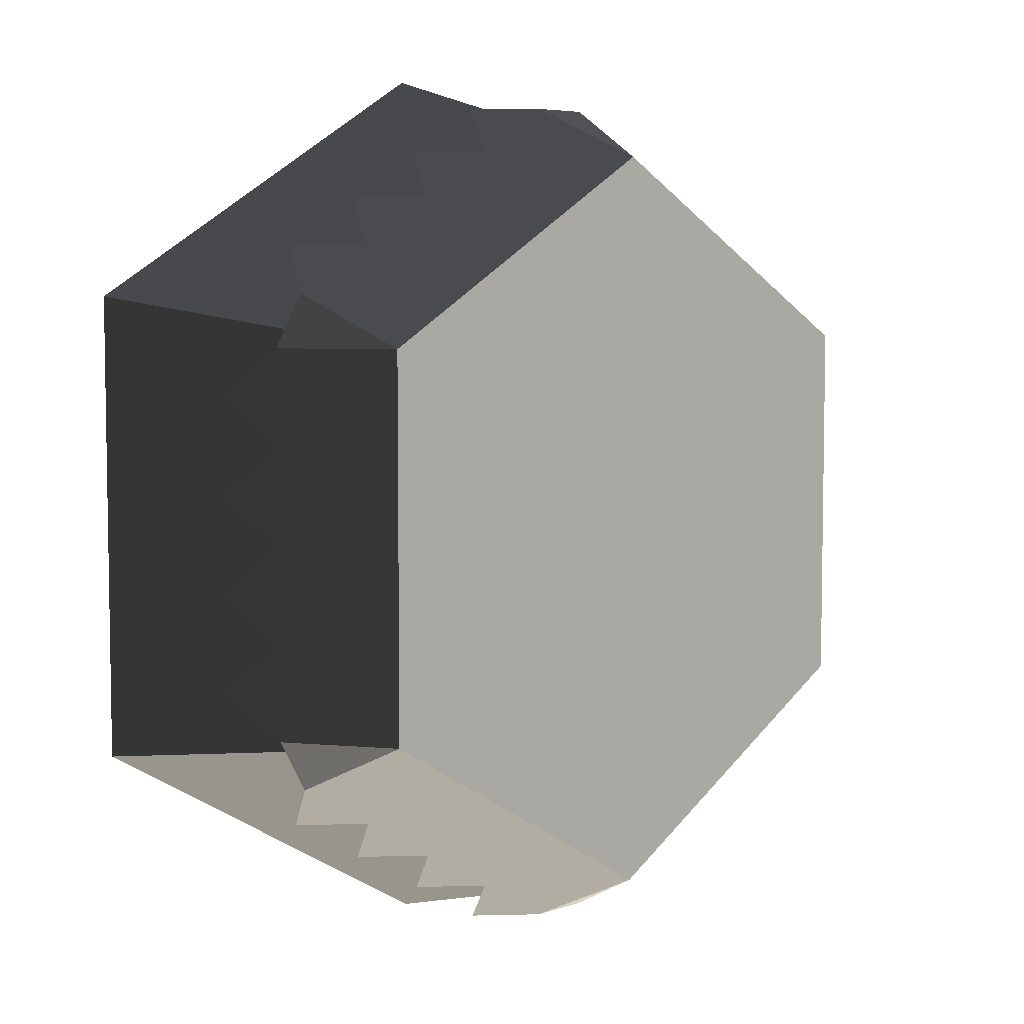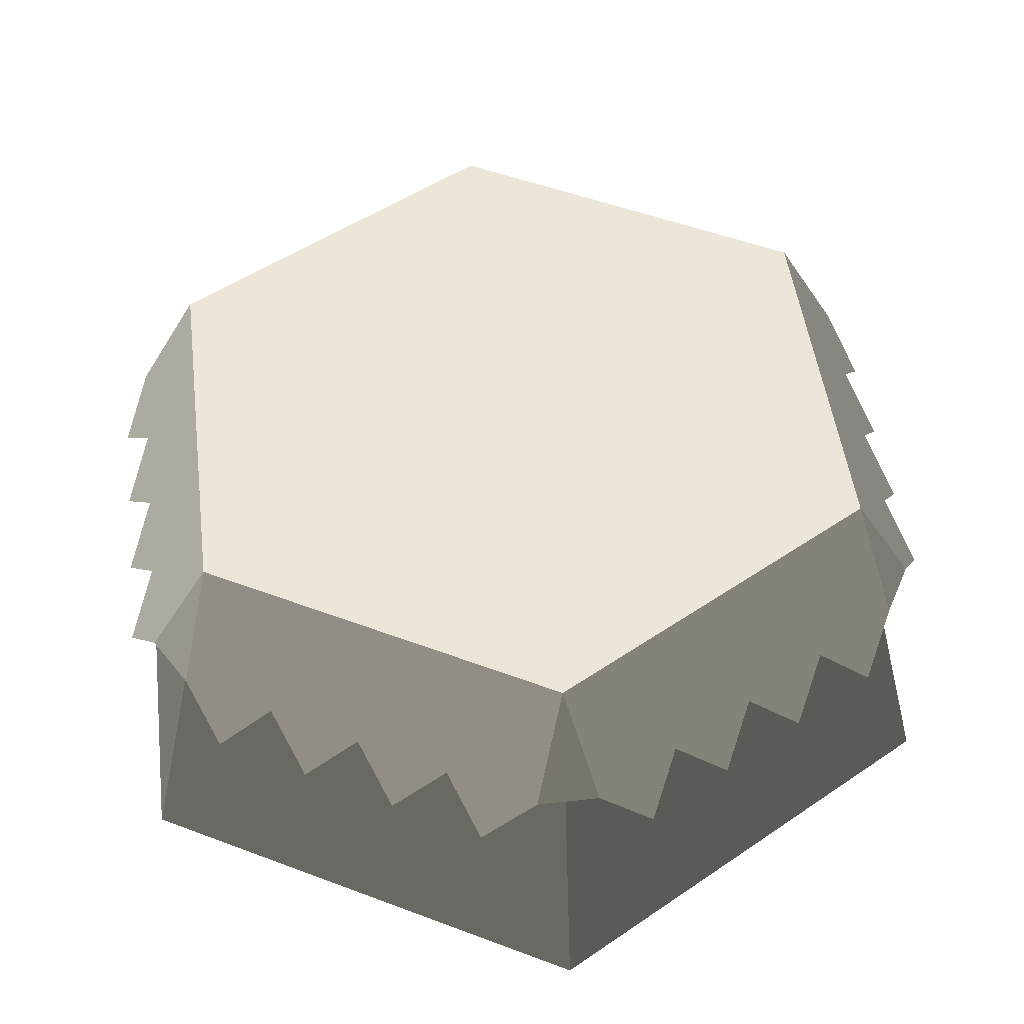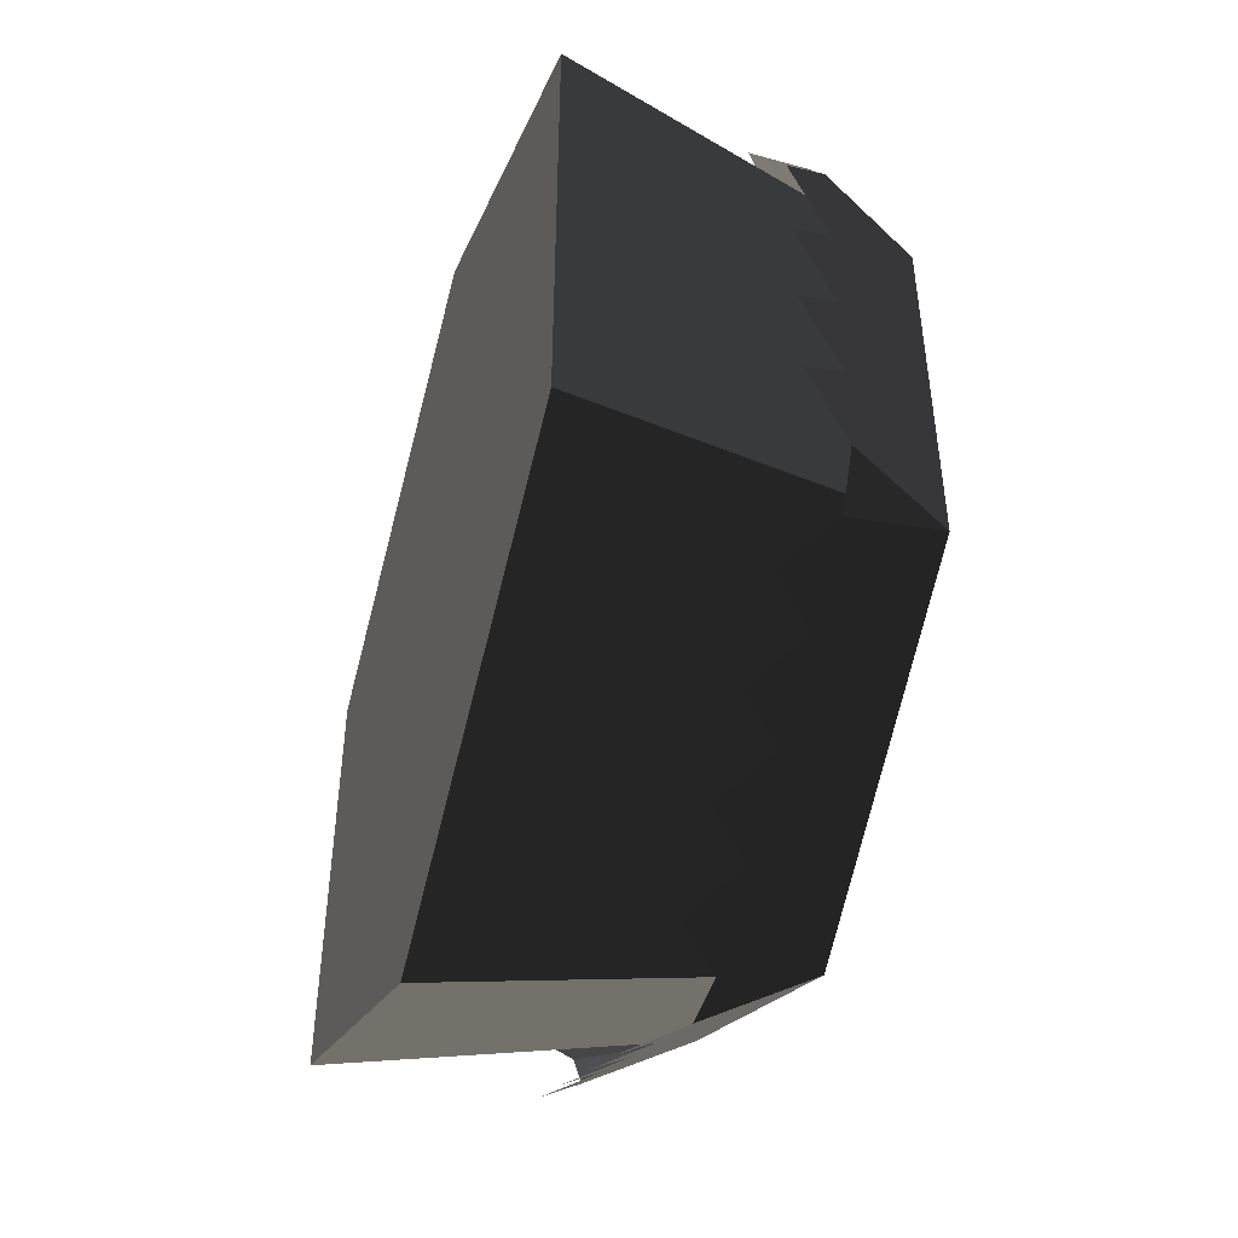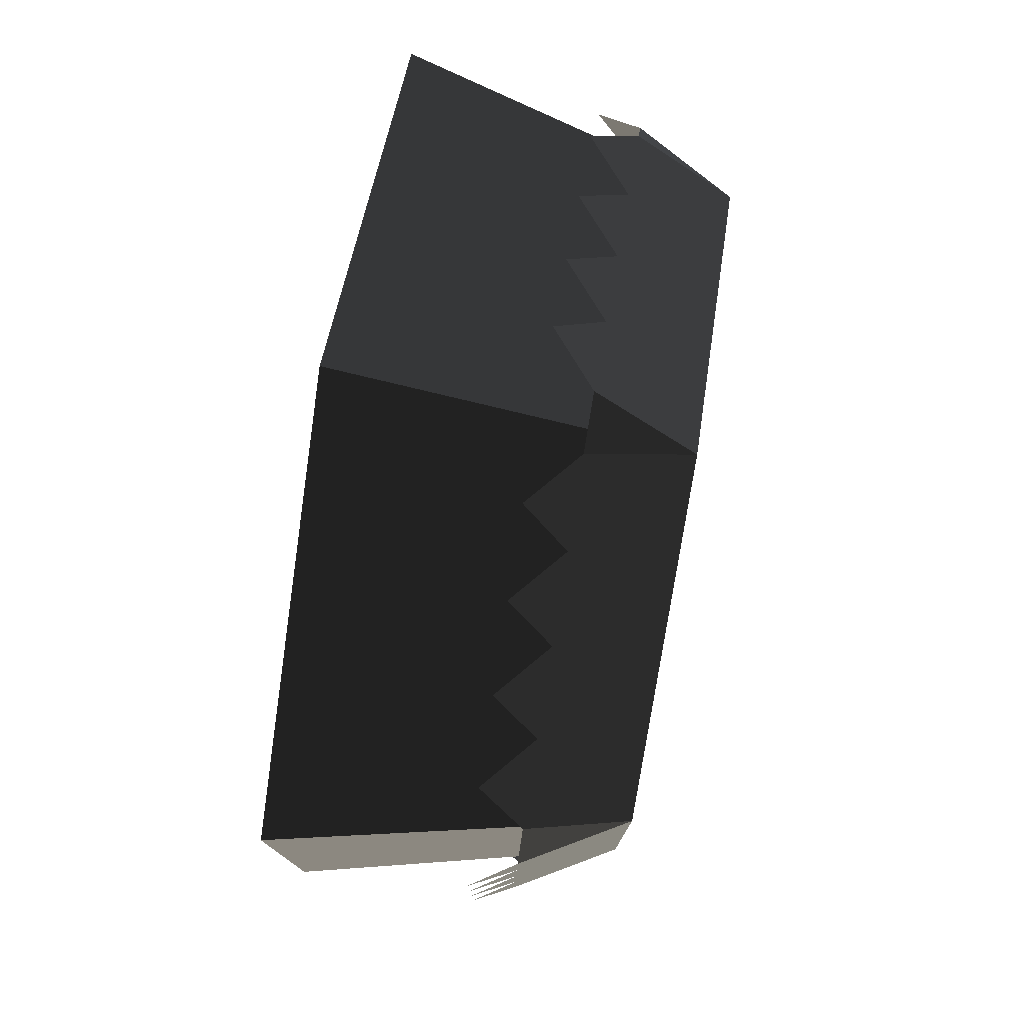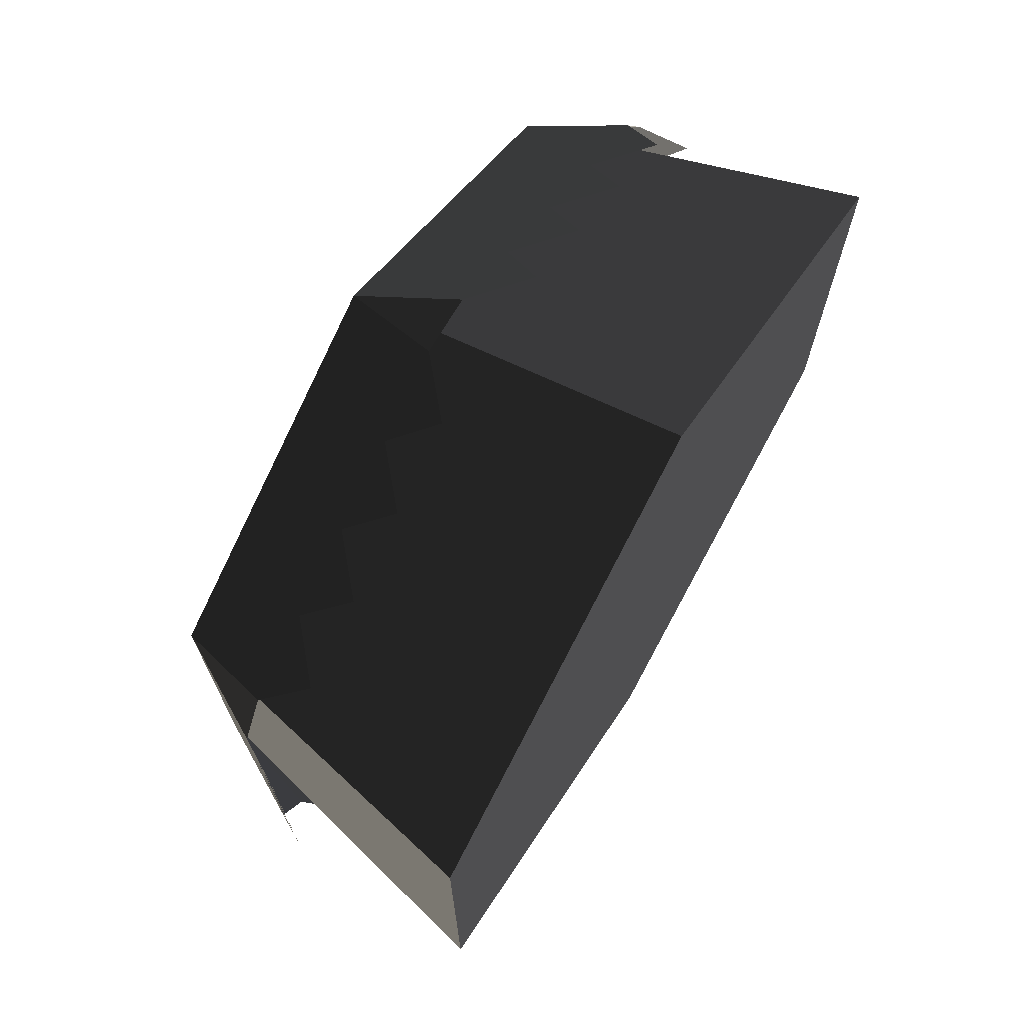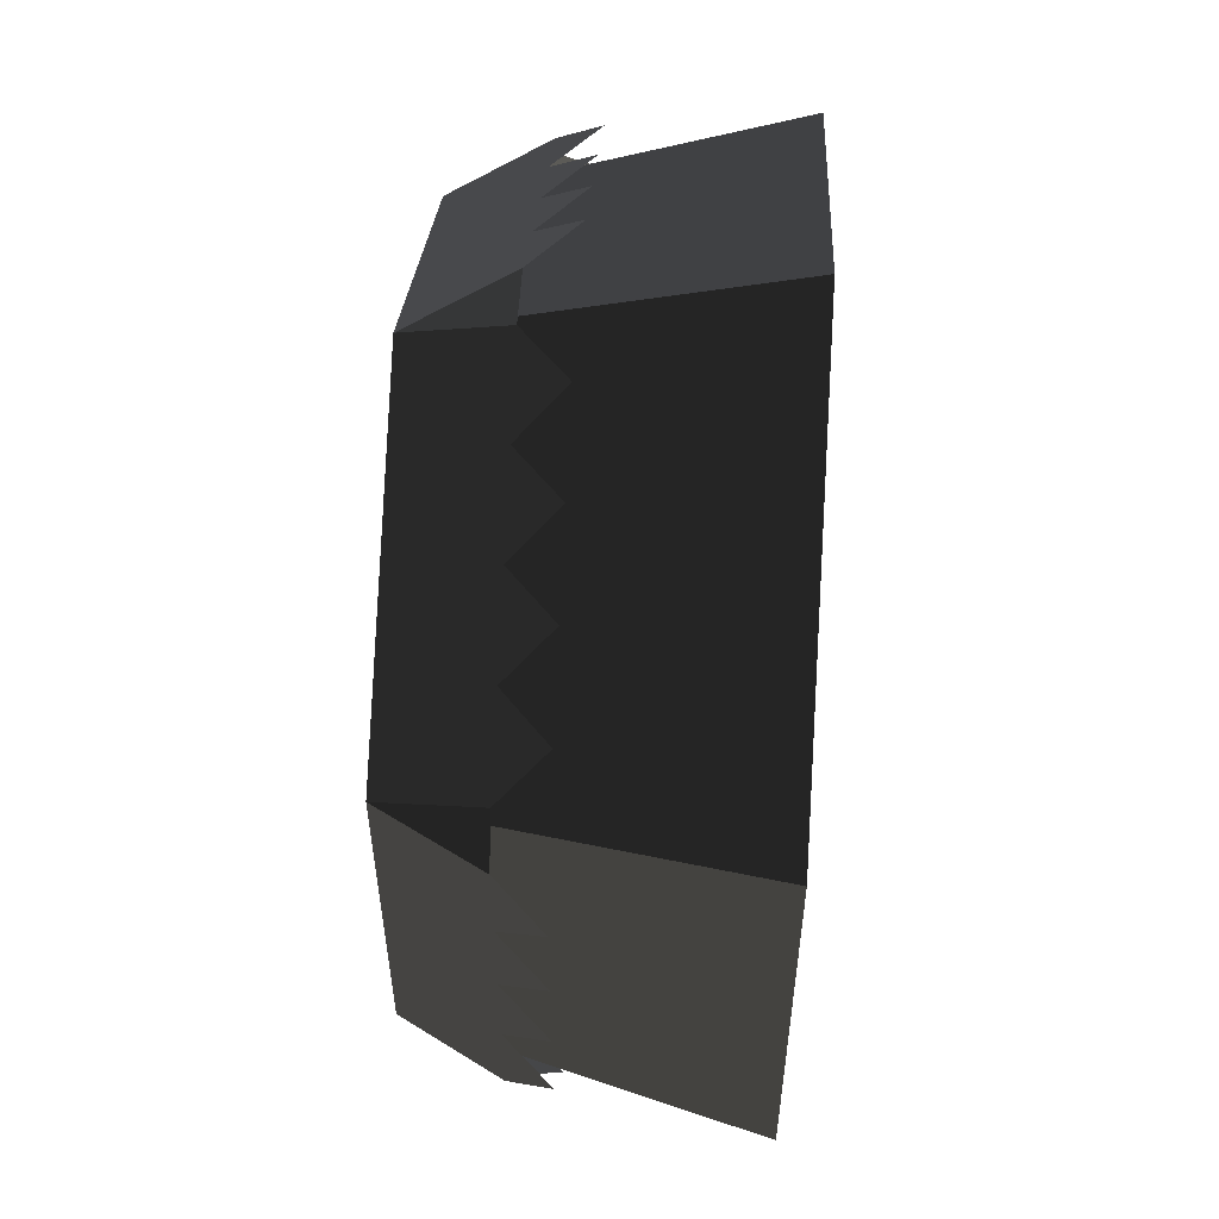
<metadata>
{"format":"obj","ext":"obj","renderer":"f3d","projection":"perspective","resolution":1024,"background":"white","views":[{"elev":5.9,"azim":134.8,"up":"+Z"},{"elev":49.1,"azim":-67.2,"up":"+Y"},{"elev":-48.0,"azim":73.3,"up":"+Z"},{"elev":77.5,"azim":99.6,"up":"+Z"},{"elev":71.3,"azim":-59.4,"up":"+Z"},{"elev":55.4,"azim":-86.6,"up":"+Z"}]}
</metadata>
<code>
g blockHexagonLow
v 0.1 0.427 -0.2691
v 0.1 0.427 -0.7309
v 0.5 0.427 -0.03812
v 0.5 0.427 -0.9619
v 0.9 0.427 -0.2691
v 0.9 0.427 -0.7309
v 0.09679 0.2426 -0.852
v 0.1634 0.3002 -0.8521
v 0.06339 0.3002 -0.7943
v 0.2634 0.3002 -0.9098
v 0.3634 0.3002 -0.9675
v 0.4634 0.3002 -1.025
v 0.3968 0.2426 -1.025
v 0.2968 0.2426 -0.9674
v 0.1968 0.2426 -0.9097
v 0.02679 0.3002 -0.2691
v 0.02679 0.3002 -0.3845
v -0.006422 0.2426 -0.3268
v 0.02679 0.3002 -0.5
v -0.006422 0.2426 -0.4423
v -0.006422 0.2426 -0.5577
v 0.02679 0.3002 -0.6155
v -0.006422 0.2426 -0.6732
v 0.02679 0.3002 -0.7309
v 0.9732 0.3002 -0.2691
v 1.006 0.2426 -0.3268
v 0.9732 0.3002 -0.3845
v 0.9732 0.3002 -0.5
v 1.006 0.2426 -0.4423
v 1.006 0.2426 -0.5577
v 0.9732 0.3002 -0.6155
v 1.006 0.2426 -0.6732
v 0.9732 0.3002 -0.7309
v 0.3968 0.2426 0.02518
v 0.3634 0.3002 -0.03245
v 0.4634 0.3002 0.02528
v 0.2634 0.3002 -0.09019
v 0.1634 0.3002 -0.1479
v 0.06339 0.3002 -0.2057
v 0.09679 0.2426 -0.148
v 0.1968 0.2426 -0.09029
v 0.2968 0.2426 -0.03256
v 0.9032 0.2426 -0.148
v 0.8366 0.3002 -0.1479
v 0.9366 0.3002 -0.2057
v 0.7366 0.3002 -0.09019
v 0.6366 0.3002 -0.03245
v 0.5366 0.3002 0.02528
v 0.6032 0.2426 0.02518
v 0.7032 0.2426 -0.03256
v 0.8032 0.2426 -0.09029
v 0.6032 0.2426 -1.025
v 0.6366 0.3002 -0.9675
v 0.5366 0.3002 -1.025
v 0.7366 0.3002 -0.9098
v 0.8366 0.3002 -0.8521
v 0.9366 0.3002 -0.7943
v 0.9032 0.2426 -0.852
v 0.8032 0.2426 -0.9097
v 0.7032 0.2426 -0.9674
v 9.818e-14 0 -0.7887
v 9.818e-14 0 -0.2113
v 0.366 0 -1
v 0.366 0 0
v 0.5 0 0.07735
v 0.5 0 -1.077
v 0.634 0 -1
v 0.634 0 0
v 1 0 -0.7887
v 1 0 -0.2113
f 2 1 3
f 3 4 2
f 3 5 4
f 5 6 4
f 8 7 9
f 9 2 8
f 2 10 8
f 2 11 10
f 2 12 11
f 2 4 12
f 13 11 12
f 14 10 11
f 15 8 10
f 16 1 2
f 2 17 16
f 17 18 16
f 2 19 17
f 19 20 17
f 2 21 19
f 2 22 21
f 2 23 22
f 2 24 23
f 5 25 26
f 26 27 5
f 27 6 5
f 27 28 6
f 27 29 28
f 28 30 6
f 30 31 6
f 31 32 6
f 32 33 6
f 35 34 36
f 36 3 35
f 3 37 35
f 3 38 37
f 3 39 38
f 3 1 39
f 40 38 39
f 41 37 38
f 42 35 37
f 44 43 45
f 45 5 44
f 5 46 44
f 5 47 46
f 5 48 47
f 5 3 48
f 49 47 48
f 50 46 47
f 51 44 46
f 53 52 54
f 54 4 53
f 4 55 53
f 4 56 55
f 4 57 56
f 4 6 57
f 58 56 57
f 59 55 56
f 60 53 55
f 6 33 57
f 54 12 4
f 45 25 5
f 24 2 9
f 39 1 16
f 36 48 3
f 62 61 63
f 63 64 62
f 63 65 64
f 63 66 65
f 66 67 65
f 67 68 65
f 67 69 68
f 69 70 68
f 67 66 4
f 4 69 67
f 4 6 69
f 64 65 3
f 3 62 64
f 3 1 62
f 68 70 5
f 5 65 68
f 5 3 65
f 5 70 69
f 69 6 5
f 61 62 1
f 1 2 61
f 63 61 2
f 2 66 63
f 2 4 66
g blockHexagonLow
f 2 1 3
f 3 4 2
f 3 5 4
f 5 6 4
f 8 7 9
f 9 2 8
f 2 10 8
f 2 11 10
f 2 12 11
f 2 4 12
f 13 11 12
f 14 10 11
f 15 8 10
f 16 1 2
f 2 17 16
f 17 18 16
f 2 19 17
f 19 20 17
f 2 21 19
f 2 22 21
f 2 23 22
f 2 24 23
f 5 25 26
f 26 27 5
f 27 6 5
f 27 28 6
f 27 29 28
f 28 30 6
f 30 31 6
f 31 32 6
f 32 33 6
f 35 34 36
f 36 3 35
f 3 37 35
f 3 38 37
f 3 39 38
f 3 1 39
f 40 38 39
f 41 37 38
f 42 35 37
f 44 43 45
f 45 5 44
f 5 46 44
f 5 47 46
f 5 48 47
f 5 3 48
f 49 47 48
f 50 46 47
f 51 44 46
f 53 52 54
f 54 4 53
f 4 55 53
f 4 56 55
f 4 57 56
f 4 6 57
f 58 56 57
f 59 55 56
f 60 53 55
f 6 33 57
f 54 12 4
f 45 25 5
f 24 2 9
f 39 1 16
f 36 48 3
f 62 61 63
f 63 64 62
f 63 65 64
f 63 66 65
f 66 67 65
f 67 68 65
f 67 69 68
f 69 70 68
f 67 66 4
f 4 69 67
f 4 6 69
f 64 65 3
f 3 62 64
f 3 1 62
f 68 70 5
f 5 65 68
f 5 3 65
f 5 70 69
f 69 6 5
f 61 62 1
f 1 2 61
f 63 61 2
f 2 66 63
f 2 4 66

</code>
